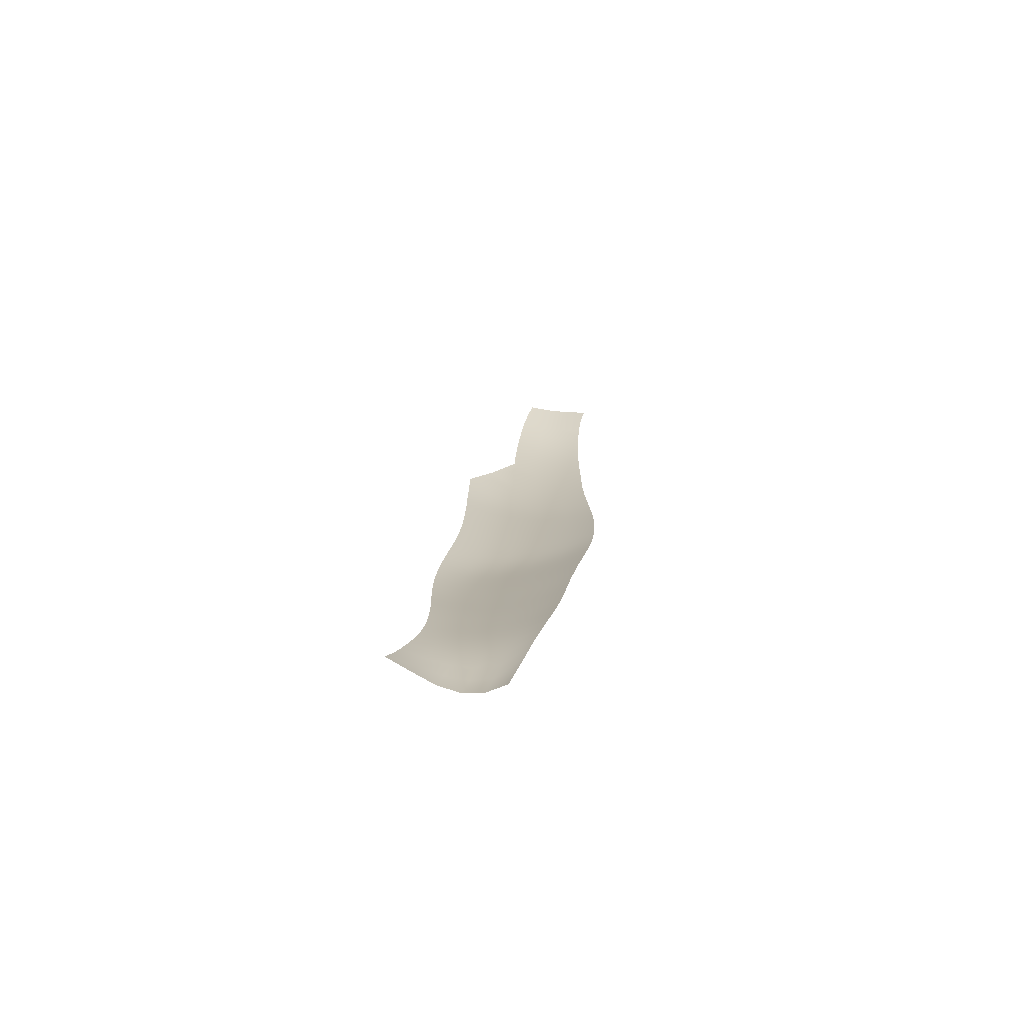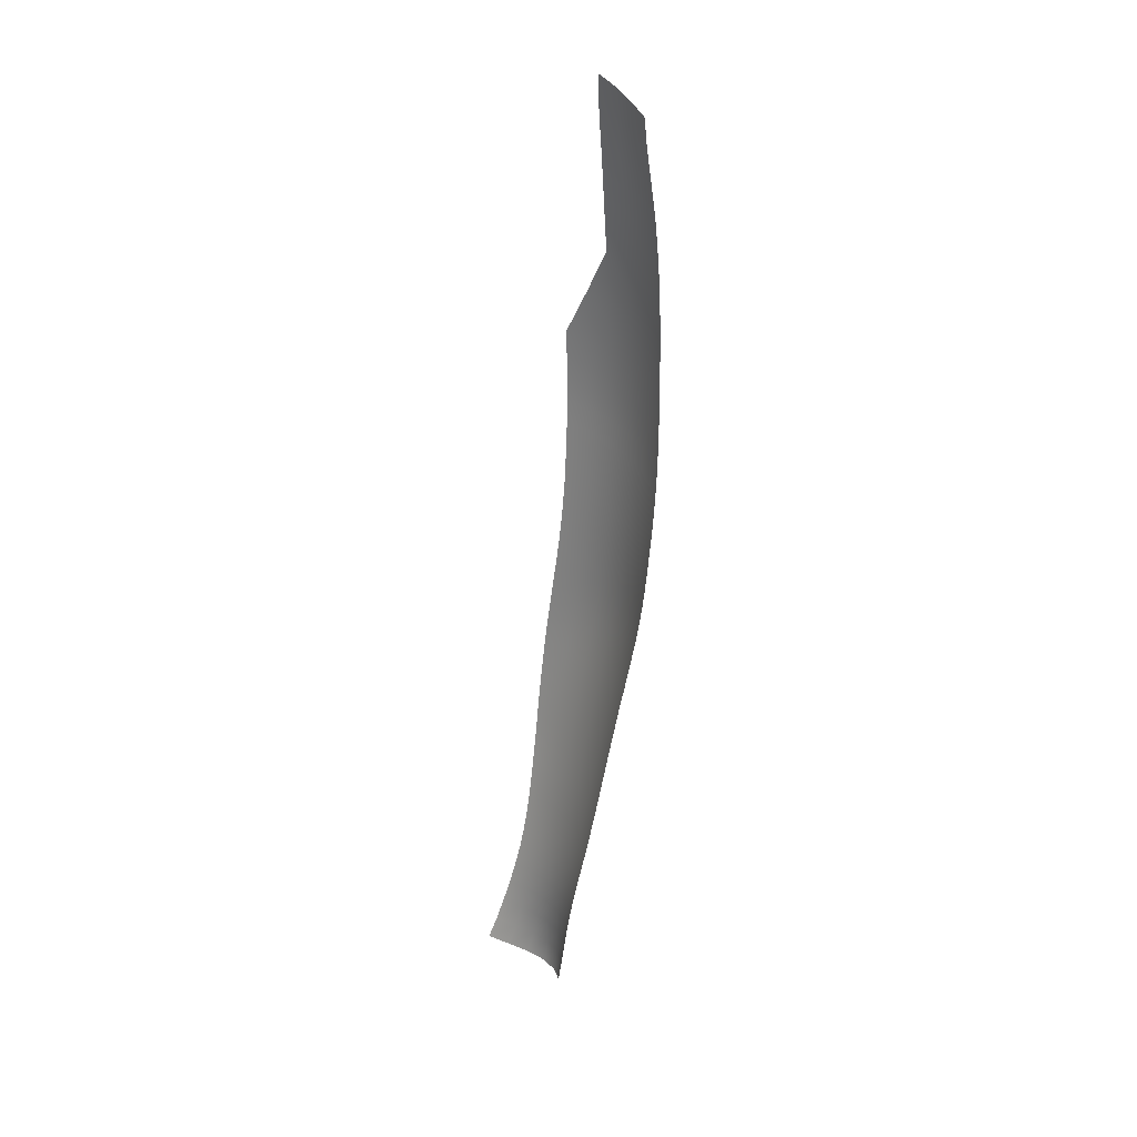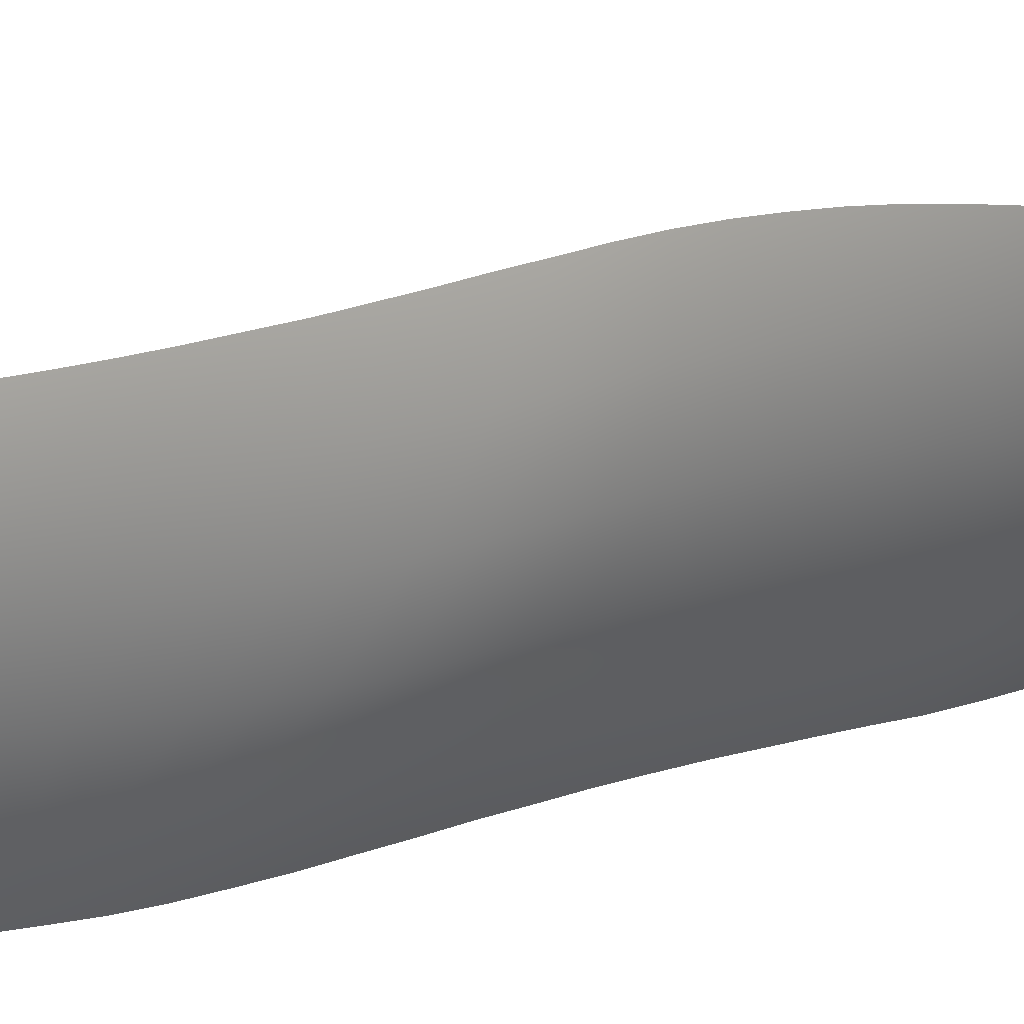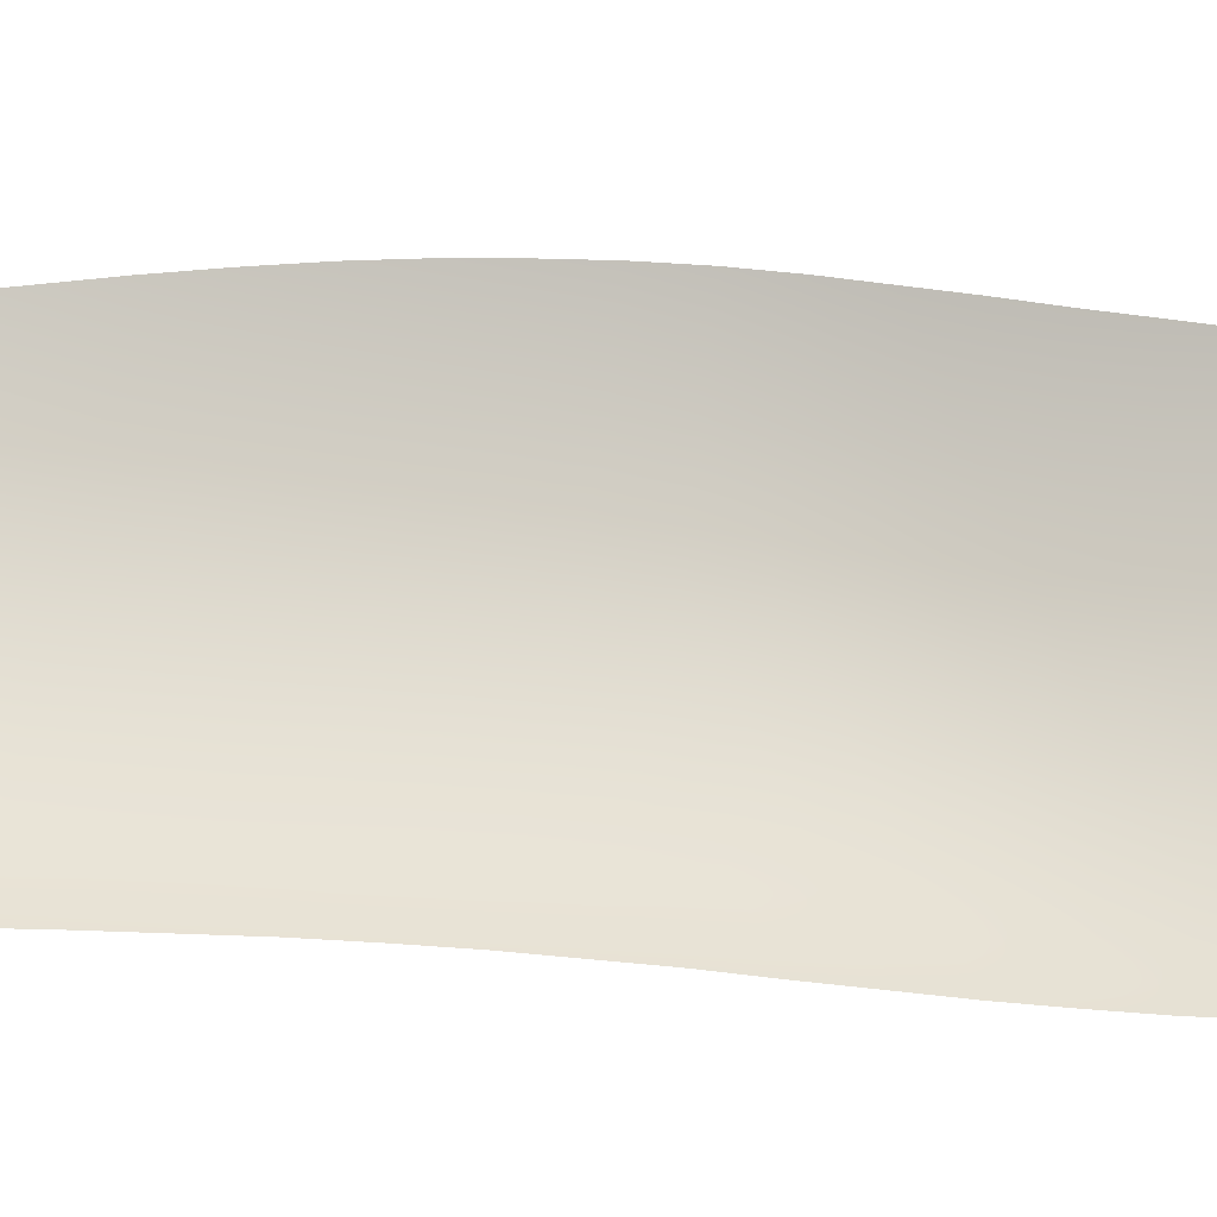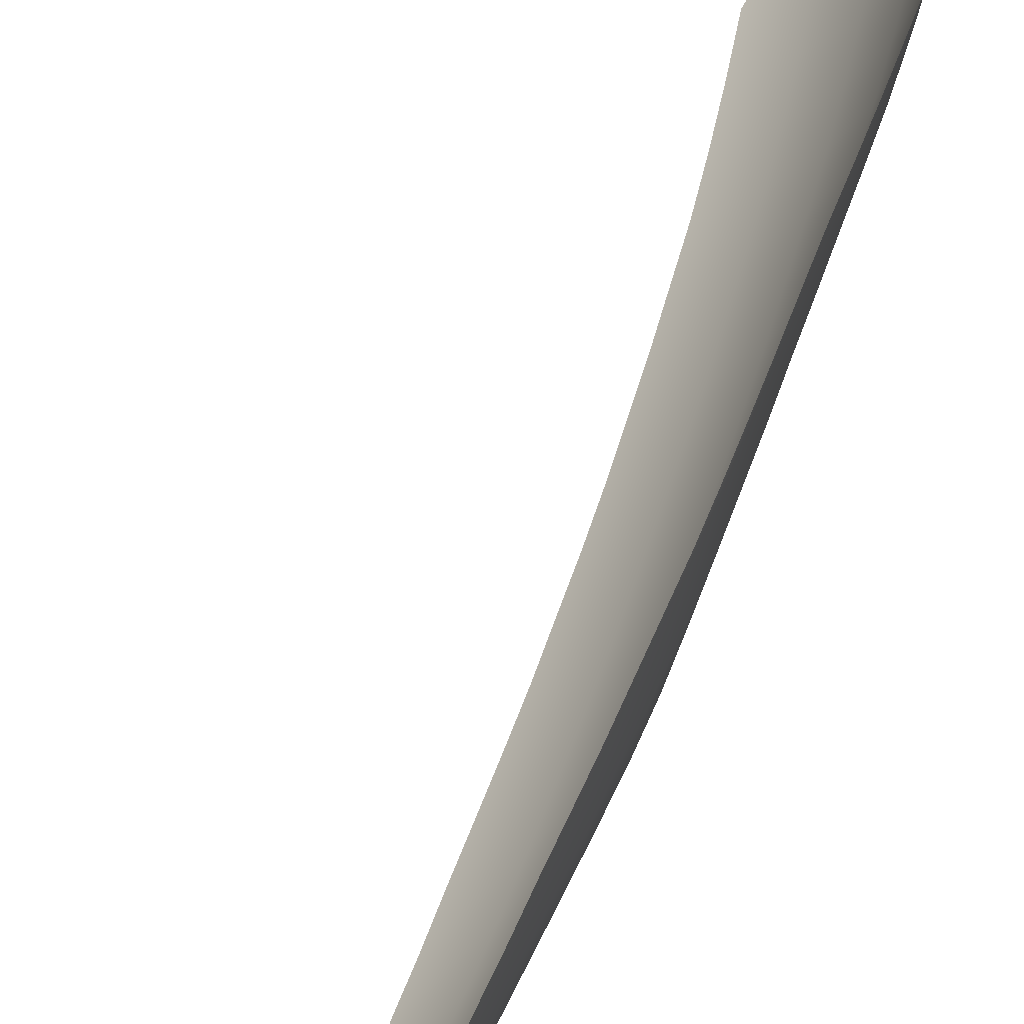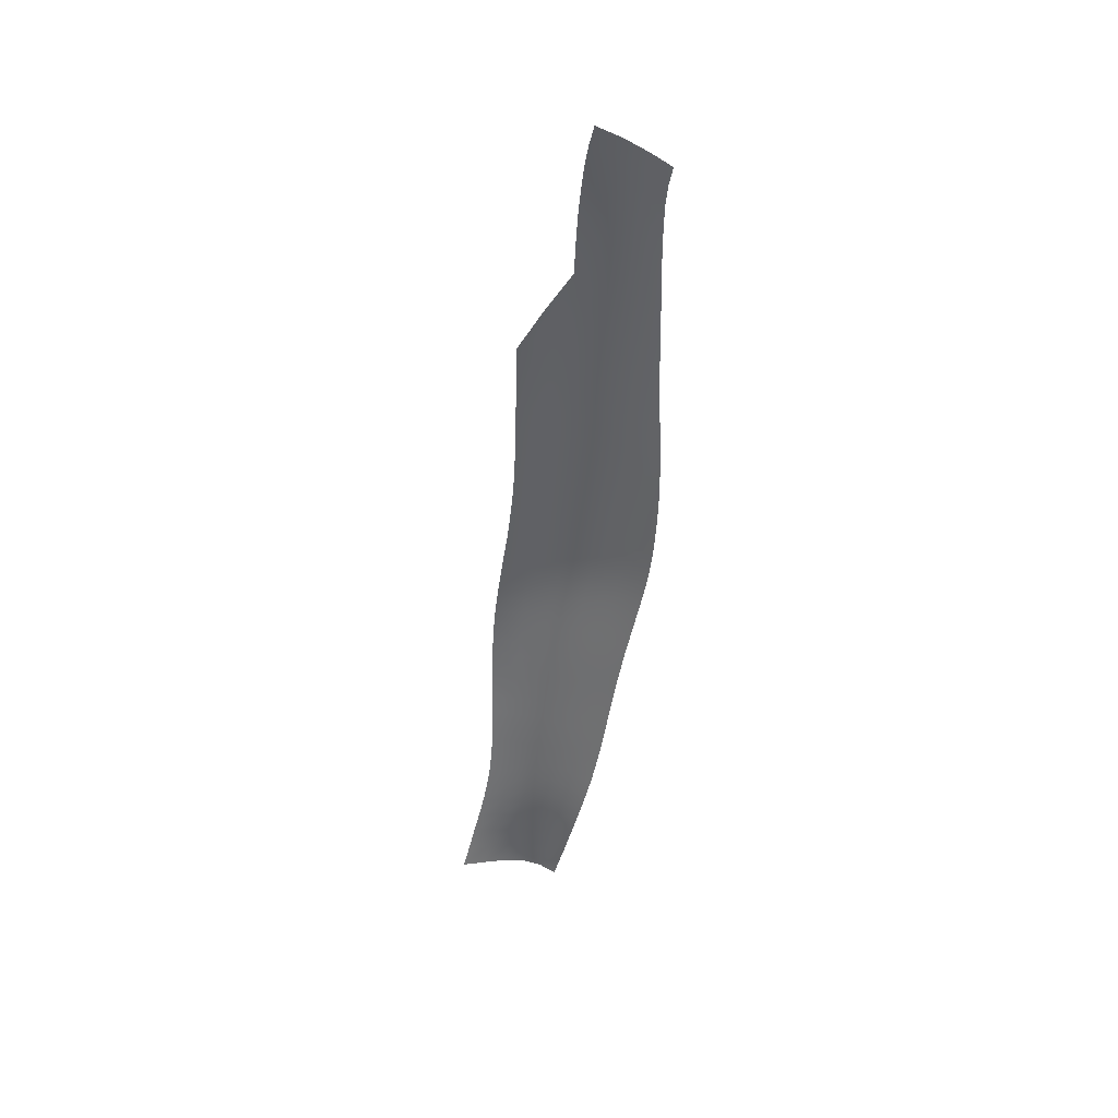
<metadata>
{"format":"obj","ext":"obj","renderer":"f3d","projection":"perspective","resolution":1024,"background":"white","views":[{"elev":-71.3,"azim":-65.5,"up":"+Y"},{"elev":22.9,"azim":-10.8,"up":"+Y"},{"elev":6.2,"azim":38.0,"up":"+Z"},{"elev":-0.5,"azim":-84.5,"up":"+Z"},{"elev":50.6,"azim":12.9,"up":"+Z"},{"elev":41.6,"azim":-50.5,"up":"+Y"}]}
</metadata>
<code>
o 000_Male_base_1_-_piece_3
g Male_base_1_-_piece_3
v 0.982 10.02 -1.808
v 0.986 9.903 -1.808
v 0.949 9.937 -1.935
v 0.943 10.05 -1.932
v 0.935 10.17 -1.926
v 0.975 10.13 -1.806
v 0.953 9.822 -1.936
v 0.989 9.79 -1.808
v 0.897 9.972 -2.055
v 0.89 10.09 -2.05
v 0.882 10.2 -2.041
v 0.965 10.24 -1.801
v 0.926 10.28 -1.917
v 0.989 9.677 -1.806
v 0.956 9.708 -1.936
v 0.904 9.856 -2.059
v 0.831 10.01 -2.166
v 0.823 10.12 -2.158
v 0.873 10.32 -2.028
v 0.813 10.24 -2.146
v 0.952 10.36 -1.792
v 0.913 10.39 -1.904
v 0.958 9.595 -1.933
v 0.988 9.566 -1.801
v 0.909 9.739 -2.06
v 0.839 9.888 -2.171
v 0.861 10.43 -2.012
v 0.804 10.35 -2.131
v 0.934 10.46 -1.778
v 0.897 10.51 -1.886
v 0.959 9.485 -1.927
v 0.987 9.458 -1.794
v 0.913 9.625 -2.059
v 0.846 9.77 -2.175
v 0.792 10.02 -2.214
v 0.76 9.917 -2.272
v 0.848 10.54 -1.992
v 0.794 10.47 -2.114
v 0.879 10.61 -1.863
v 0.915 10.57 -1.76
v 0.958 9.377 -1.92
v 0.983 9.352 -1.785
v 0.916 9.513 -2.056
v 0.852 9.654 -2.177
v 0.768 9.798 -2.278
v 0.832 10.65 -1.967
v 0.783 10.58 -2.092
v 0.861 10.72 -1.835
v 0.896 10.68 -1.735
v 0.956 9.272 -1.912
v 0.979 9.248 -1.776
v 0.917 9.404 -2.051
v 0.856 9.541 -2.177
v 0.775 9.681 -2.282
v 0.77 10.69 -2.067
v 0.816 10.76 -1.937
v 0.881 10.78 -1.703
v 0.846 10.82 -1.801
v 0.952 9.169 -1.905
v 0.972 9.146 -1.767
v 0.917 9.298 -2.045
v 0.859 9.431 -2.175
v 0.78 9.567 -2.286
v 0.721 9.81 -2.323
v 0.683 9.705 -2.374
v 0.758 10.8 -2.036
v 0.803 10.87 -1.901
v 0.964 9.045 -1.76
v 0.946 9.069 -1.899
v 0.914 9.194 -2.04
v 0.86 9.323 -2.171
v 0.783 9.456 -2.287
v 0.688 9.59 -2.38
v 0.748 10.91 -1.999
v 0.955 8.946 -1.755
v 0.939 8.969 -1.896
v 0.91 9.093 -2.035
v 0.858 9.219 -2.167
v 0.784 9.348 -2.287
v 0.691 9.479 -2.385
v 0.945 8.849 -1.753
v 0.932 8.872 -1.895
v 0.906 8.993 -2.034
v 0.855 9.116 -2.165
v 0.783 9.243 -2.285
v 0.692 9.371 -2.389
v 0.924 8.776 -1.897
v 0.936 8.755 -1.754
v 0.9 8.895 -2.034
v 0.852 9.016 -2.165
v 0.781 9.14 -2.285
v 0.69 9.265 -2.39
v 0.927 8.663 -1.757
v 0.916 8.682 -1.903
v 0.893 8.798 -2.037
v 0.847 8.917 -2.166
v 0.778 9.039 -2.286
v 0.688 9.162 -2.392
v 0.917 8.573 -1.763
v 0.907 8.59 -1.91
v 0.886 8.702 -2.043
v 0.841 8.82 -2.17
v 0.773 8.94 -2.288
v 0.684 9.061 -2.395
v 0.906 8.485 -1.772
v 0.897 8.501 -1.92
v 0.878 8.609 -2.052
v 0.834 8.724 -2.177
v 0.767 8.842 -2.293
v 0.68 8.962 -2.398
v 0.894 8.4 -1.783
v 0.885 8.413 -1.93
v 0.868 8.518 -2.062
v 0.826 8.629 -2.185
v 0.76 8.746 -2.299
v 0.674 8.865 -2.403
v 0.88 8.315 -1.794
v 0.871 8.327 -1.941
v 0.857 8.428 -2.073
v 0.816 8.537 -2.195
v 0.752 8.651 -2.307
v 0.666 8.768 -2.409
v 0.843 8.34 -2.083
v 0.866 8.232 -1.806
v 0.855 8.242 -1.95
v 0.806 8.446 -2.206
v 0.742 8.557 -2.317
v 0.658 8.673 -2.417
v 0.827 8.253 -2.092
v 0.793 8.356 -2.217
v 0.852 8.148 -1.817
v 0.84 8.157 -1.96
v 0.731 8.465 -2.327
v 0.648 8.579 -2.425
v 0.779 8.267 -2.225
v 0.811 8.167 -2.099
v 0.72 8.374 -2.337
v 0.837 8.066 -1.828
v 0.824 8.073 -1.968
v 0.637 8.486 -2.435
v 0.763 8.18 -2.232
v 0.708 8.284 -2.347
v 0.795 8.082 -2.105
v 0.626 8.394 -2.444
v 0.822 7.982 -1.837
v 0.809 7.988 -1.975
v 0.695 8.195 -2.354
v 0.747 8.093 -2.236
v 0.616 8.303 -2.453
v 0.779 7.996 -2.11
v 0.808 7.898 -1.846
v 0.793 7.903 -1.981
v 0.681 8.106 -2.358
v 0.605 8.213 -2.46
v 0.732 8.006 -2.239
v 0.763 7.91 -2.114
v 0.793 7.814 -1.854
v 0.778 7.818 -1.987
v 0.595 8.123 -2.466
v 0.668 8.018 -2.36
v 0.717 7.919 -2.24
v 0.748 7.823 -2.116
v 0.778 7.727 -1.861
v 0.763 7.731 -1.991
v 0.586 8.033 -2.469
v 0.655 7.93 -2.36
v 0.703 7.831 -2.241
v 0.733 7.735 -2.118
v 0.762 7.64 -1.867
v 0.748 7.642 -1.995
v 0.576 7.943 -2.469
v 0.642 7.841 -2.359
v 0.689 7.742 -2.24
v 0.719 7.647 -2.12
v 0.746 7.55 -1.873
v 0.732 7.553 -1.999
v 0.567 7.852 -2.468
v 0.63 7.751 -2.356
v 0.675 7.653 -2.239
v 0.704 7.556 -2.122
v 0.73 7.46 -1.88
v 0.716 7.461 -2.004
v 0.558 7.762 -2.464
v 0.618 7.661 -2.353
v 0.661 7.562 -2.238
v 0.688 7.465 -2.124
v 0.713 7.367 -1.888
v 0.7 7.368 -2.01
v 0.549 7.67 -2.459
v 0.606 7.569 -2.349
v 0.647 7.47 -2.238
v 0.672 7.371 -2.127
v 0.696 7.272 -1.898
v 0.683 7.273 -2.017
v 0.539 7.577 -2.452
v 0.593 7.476 -2.345
v 0.632 7.376 -2.239
v 0.656 7.276 -2.132
v 0.678 7.175 -1.911
v 0.666 7.176 -2.027
v 0.528 7.483 -2.444
v 0.58 7.381 -2.342
v 0.617 7.279 -2.241
v 0.64 7.178 -2.139
v 0.66 7.076 -1.927
v 0.649 7.076 -2.04
v 0.517 7.388 -2.437
v 0.566 7.284 -2.342
v 0.601 7.181 -2.245
v 0.623 7.078 -2.149
v 0.643 6.974 -1.946
v 0.633 6.974 -2.056
v 0.505 7.29 -2.433
v 0.551 7.185 -2.343
v 0.584 7.08 -2.251
v 0.607 6.975 -2.161
v 0.628 6.869 -1.967
v 0.618 6.869 -2.074
v 0.491 7.191 -2.43
v 0.534 7.084 -2.346
v 0.567 6.977 -2.26
v 0.592 6.869 -2.176
v 0.616 6.76 -1.992
v 0.607 6.759 -2.096
v 0.474 7.089 -2.43
v 0.515 6.98 -2.351
v 0.549 6.87 -2.272
v 0.579 6.759 -2.195
v 0.607 6.645 -2.019
v 0.599 6.644 -2.121
v 0.454 6.984 -2.434
v 0.494 6.873 -2.361
v 0.533 6.76 -2.288
v 0.569 6.644 -2.217
v 0.598 6.525 -2.05
v 0.592 6.522 -2.149
v 0.429 6.876 -2.442
v 0.472 6.762 -2.375
v 0.518 6.646 -2.307
v 0.56 6.523 -2.242
v 0.587 6.396 -2.082
v 0.581 6.392 -2.178
v 0.401 6.766 -2.453
v 0.448 6.649 -2.39
v 0.502 6.527 -2.327
v 0.545 6.394 -2.266
v 0.369 6.654 -2.465
v 0.421 6.533 -2.404
v 0.476 6.403 -2.344
v 0.333 6.541 -2.473
v 0.384 6.416 -2.414
v 0.292 6.43 -2.481
f 2 3 4 1
f 5 6 1 4
f 3 2 8 7
f 3 9 10 4
f 4 10 11 5
f 6 5 13 12
f 14 15 7 8
f 9 3 7 16
f 18 10 9 17
f 5 11 19 13
f 10 18 20 11
f 12 13 22 21
f 15 14 24 23
f 16 7 15 25
f 16 26 17 9
f 13 19 27 22
f 11 20 28 19
f 21 22 30 29
f 23 24 32 31
f 25 15 23 33
f 26 16 25 34
f 17 26 36 35
f 22 27 37 30
f 38 27 19 28
f 39 40 29 30
f 31 32 42 41
f 33 23 31 43
f 34 25 33 44
f 36 26 34 45
f 46 39 30 37
f 27 38 47 37
f 48 49 40 39
f 41 42 51 50
f 41 52 43 31
f 44 33 43 53
f 45 34 44 54
f 55 46 37 47
f 39 46 56 48
f 49 48 58 57
f 50 51 60 59
f 52 41 50 61
f 53 43 52 62
f 53 63 54 44
f 45 54 65 64
f 66 56 46 55
f 67 58 48 56
f 68 69 59 60
f 61 50 59 70
f 62 52 61 71
f 63 53 62 72
f 65 54 63 73
f 74 67 56 66
f 75 76 69 68
f 70 59 69 77
f 71 61 70 78
f 72 62 71 79
f 73 63 72 80
f 81 82 76 75
f 77 69 76 83
f 78 70 77 84
f 78 85 79 71
f 79 86 80 72
f 82 81 88 87
f 83 76 82 89
f 84 77 83 90
f 85 78 84 91
f 85 92 86 79
f 93 94 87 88
f 89 82 87 95
f 90 83 89 96
f 91 84 90 97
f 92 85 91 98
f 99 100 94 93
f 94 101 95 87
f 96 89 95 102
f 96 103 97 90
f 97 104 98 91
f 106 100 99 105
f 101 94 100 107
f 102 95 101 108
f 102 109 103 96
f 104 97 103 110
f 112 106 105 111
f 113 107 100 106
f 108 101 107 114
f 108 115 109 102
f 110 103 109 116
f 111 117 118 112
f 119 113 106 112
f 107 113 120 114
f 115 108 114 121
f 116 109 115 122
f 123 119 112 118
f 125 118 117 124
f 113 119 126 120
f 121 114 120 127
f 122 115 121 128
f 118 125 129 123
f 130 126 119 123
f 132 125 124 131
f 133 127 120 126
f 128 121 127 134
f 135 130 123 129
f 136 129 125 132
f 137 133 126 130
f 131 138 139 132
f 140 134 127 133
f 129 136 141 135
f 142 137 130 135
f 132 139 143 136
f 133 137 144 140
f 146 139 138 145
f 147 142 135 141
f 148 141 136 143
f 137 142 149 144
f 150 143 139 146
f 152 146 145 151
f 141 148 153 147
f 154 149 142 147
f 155 148 143 150
f 146 152 156 150
f 151 157 158 152
f 159 154 147 153
f 148 155 160 153
f 161 155 150 156
f 152 158 162 156
f 164 158 157 163
f 159 153 160 165
f 155 161 166 160
f 167 161 156 162
f 158 164 168 162
f 170 164 163 169
f 165 160 166 171
f 166 161 167 172
f 173 167 162 168
f 174 168 164 170
f 176 170 169 175
f 172 177 171 166
f 173 178 172 167
f 179 173 168 174
f 180 174 170 176
f 182 176 175 181
f 177 172 178 183
f 178 173 179 184
f 185 179 174 180
f 176 182 186 180
f 188 182 181 187
f 183 178 184 189
f 184 179 185 190
f 191 185 180 186
f 192 186 182 188
f 194 188 187 193
f 189 184 190 195
f 190 185 191 196
f 186 192 197 191
f 188 194 198 192
f 193 199 200 194
f 195 190 196 201
f 202 196 191 197
f 192 198 203 197
f 194 200 204 198
f 199 205 206 200
f 201 196 202 207
f 208 202 197 203
f 198 204 209 203
f 210 204 200 206
f 205 211 212 206
f 208 213 207 202
f 203 209 214 208
f 204 210 215 209
f 216 210 206 212
f 211 217 218 212
f 219 213 208 214
f 220 214 209 215
f 221 215 210 216
f 222 216 212 218
f 224 218 217 223
f 214 220 225 219
f 226 220 215 221
f 227 221 216 222
f 218 224 228 222
f 230 224 223 229
f 220 226 231 225
f 232 226 221 227
f 233 227 222 228
f 224 230 234 228
f 229 235 236 230
f 237 231 226 232
f 238 232 227 233
f 239 233 228 234
f 230 236 240 234
f 242 236 235 241
f 232 238 243 237
f 244 238 233 239
f 245 239 234 240
f 236 242 246 240
f 238 244 247 243
f 248 244 239 245
f 240 246 249 245
f 250 247 244 248
f 251 248 245 249
f 252 250 248 251
f 17 35 18
f 45 64 36

</code>
